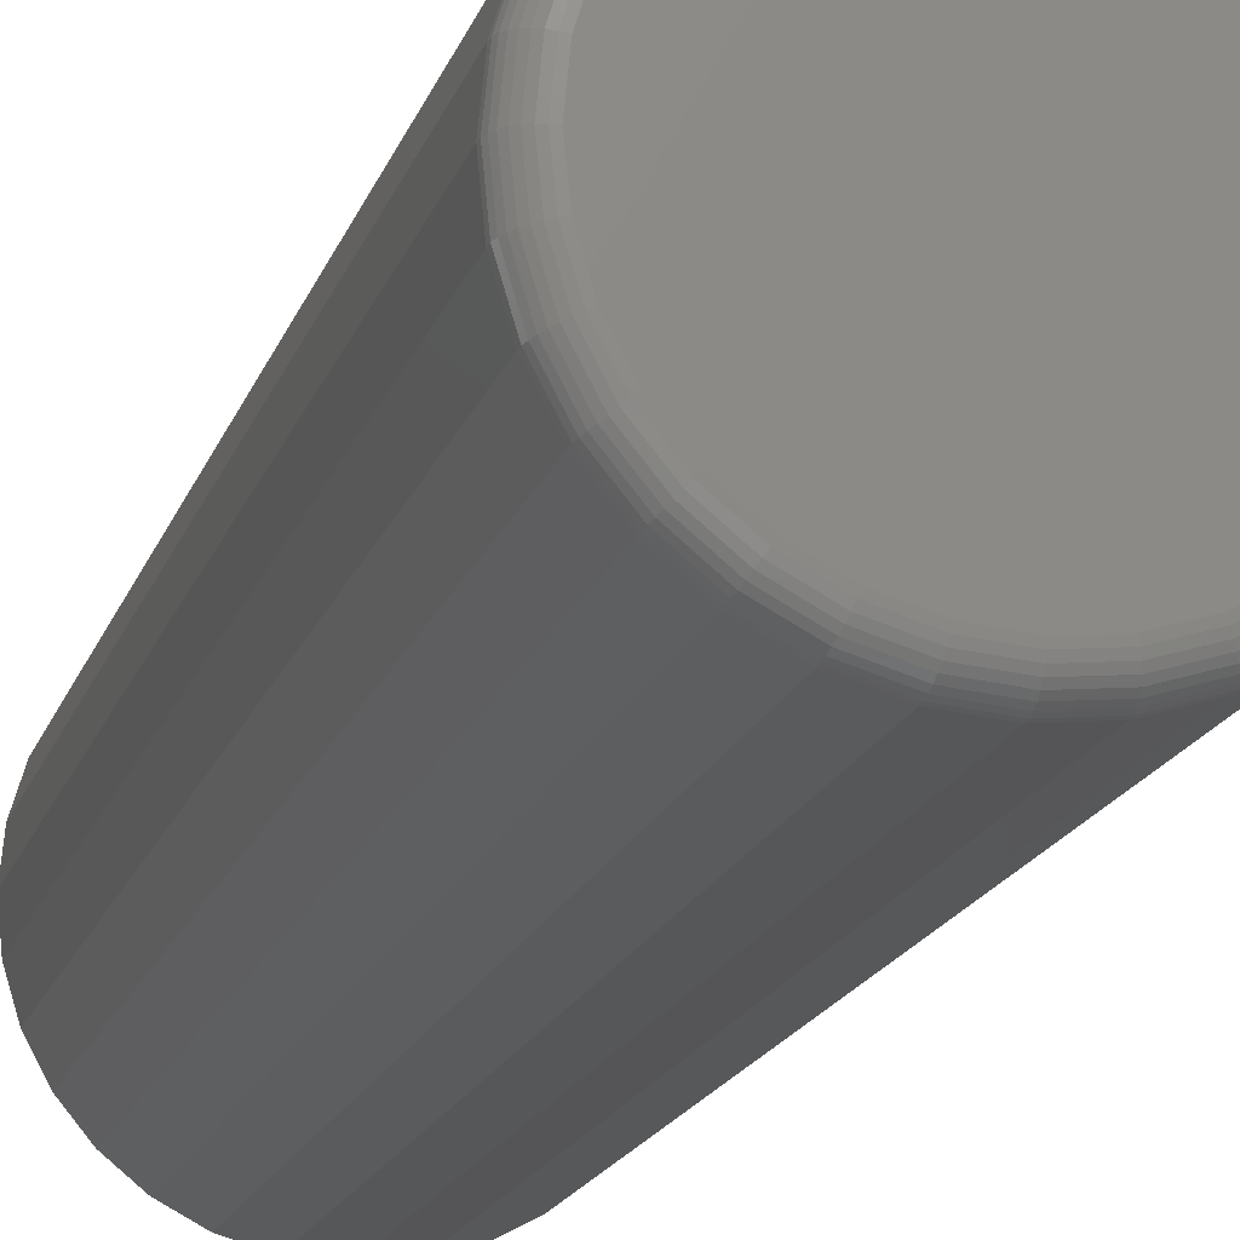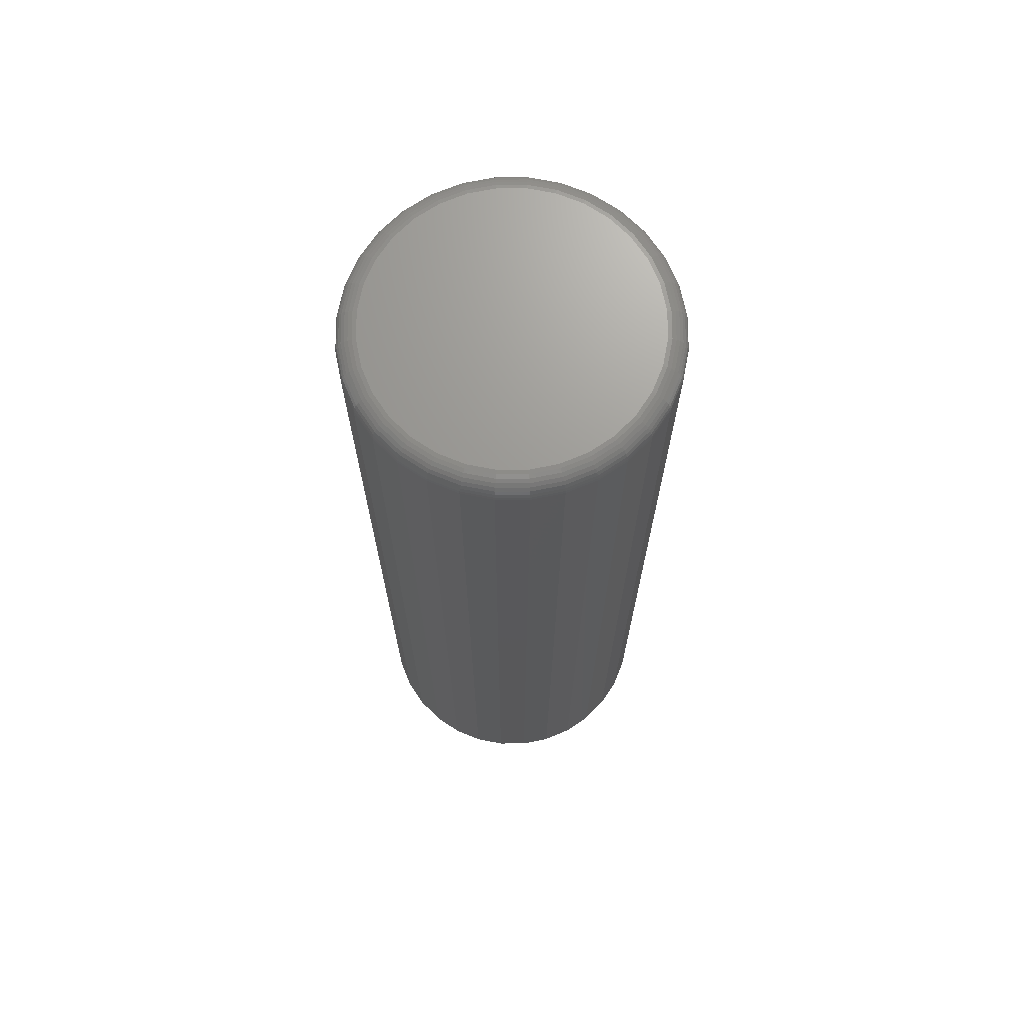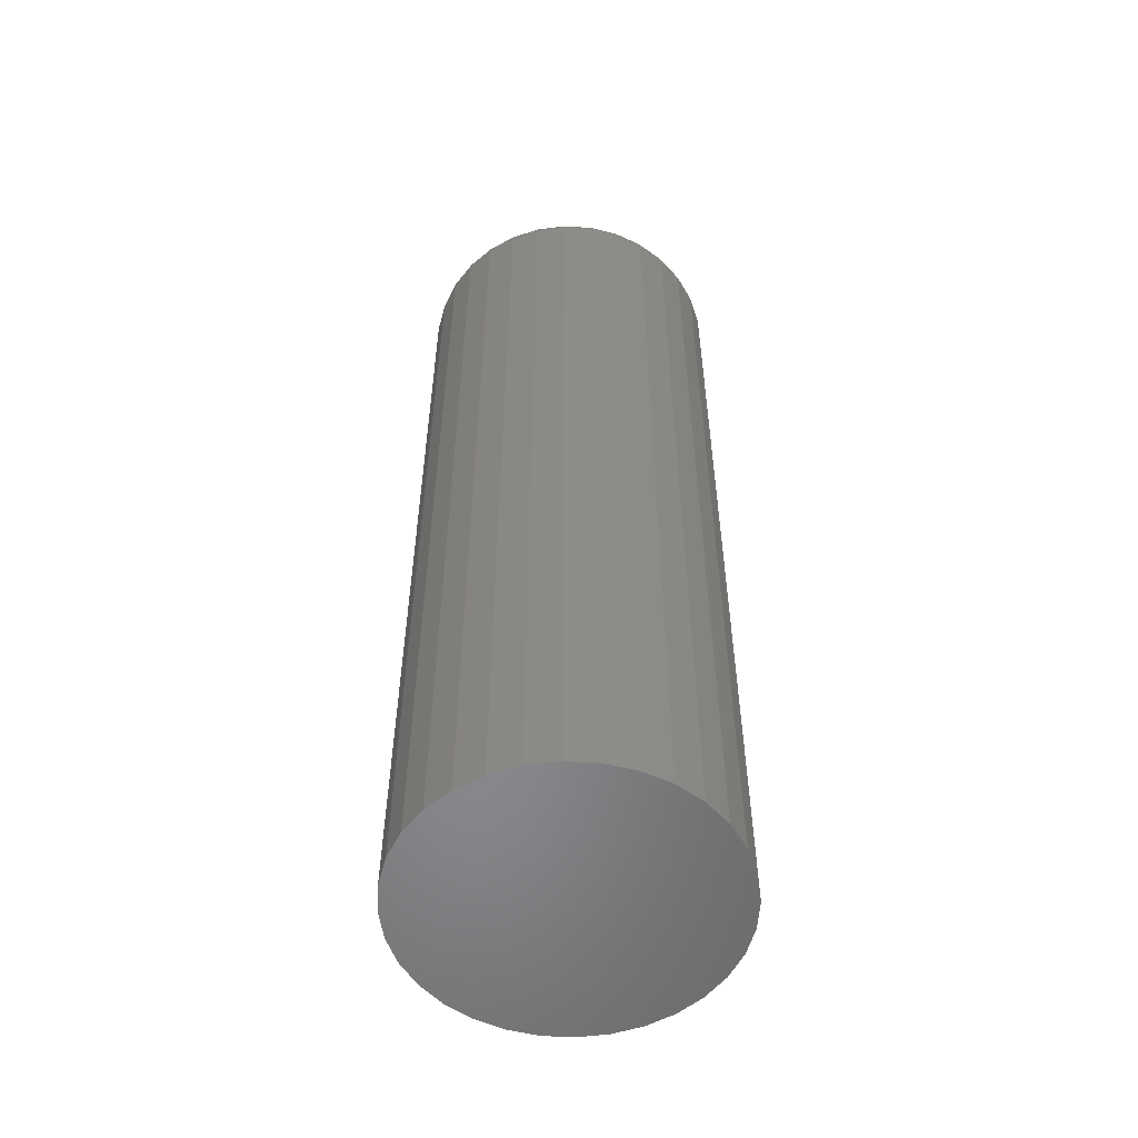
<metadata>
{"format":"stl","ext":"stl","renderer":"f3d","projection":"perspective","resolution":1024,"background":"white","views":[{"elev":-16.0,"azim":-14.2,"up":"+Y"},{"elev":69.9,"azim":39.2,"up":"+Z"},{"elev":-54.6,"azim":58.2,"up":"+Z"}]}
</metadata>
<code>
# stl→obj: 320 verts, 636 faces
v -0.01855 0.1057 0.75
v 0.02348 0.1057 0.75
v 0.002467 0.1077 0.75
v -0.03876 0.09953 0.75
v 0.04369 0.09953 0.75
v -0.05738 0.08957 0.75
v 0.06232 0.08957 0.75
v 0.06232 -0.08957 0.75
v -0.03876 -0.09953 0.75
v 0.04369 -0.09953 0.75
v -0.01855 -0.1057 0.75
v 0.02348 -0.1057 0.75
v 0.002467 -0.1077 0.75
v 0.07864 0.07618 0.75
v -0.07371 0.07618 0.75
v 0.09204 0.05985 0.75
v -0.08711 0.05985 0.75
v 0.102 0.04123 0.75
v -0.09706 0.04123 0.75
v 0.1081 0.02102 0.75
v -0.1032 0.02102 0.75
v 0.1102 -3.368e-17 0.75
v -0.1053 -8.978e-17 0.75
v 0.1081 -0.02102 0.75
v -0.1032 -0.02102 0.75
v 0.102 -0.04123 0.75
v -0.09706 -0.04123 0.75
v 0.09204 -0.05985 0.75
v -0.08711 -0.05985 0.75
v 0.07864 -0.07618 0.75
v -0.07371 -0.07618 0.75
v -0.05738 -0.08957 0.75
v 0.1258 0 0
v 0.1258 -1.398e-16 0.7344
v 0.1235 -0.02407 0
v 0.1235 -0.02407 0.7344
v 0.1164 -0.04721 0
v 0.1164 -0.04721 0.7344
v 0.105 -0.06853 0
v 0.105 -0.06853 0.7344
v 0.08969 -0.08723 0
v 0.08969 -0.08723 0.7344
v 0.071 -0.1026 0
v 0.071 -0.1026 0.7344
v 0.04967 -0.114 0
v 0.04967 -0.114 0.7344
v 0.02653 -0.121 0
v 0.02653 -0.121 0.7344
v 0.002467 -0.1234 0
v 0.002467 -0.1234 0.7344
v -0.0216 -0.121 0
v -0.0216 -0.121 0.7344
v -0.04474 -0.114 0
v -0.04474 -0.114 0.7344
v -0.06607 -0.1026 0
v -0.06607 -0.1026 0.7344
v -0.08476 -0.08723 0
v -0.08476 -0.08723 0.7344
v -0.1001 -0.06853 0
v -0.1001 -0.06853 0.7344
v -0.1115 -0.04721 0
v -0.1115 -0.04721 0.7344
v -0.1185 -0.02407 0
v -0.1185 -0.02407 0.7344
v -0.1209 1.511e-17 0
v -0.1209 1.511e-17 0.7344
v -0.1185 0.02407 0
v -0.1185 0.02407 0.7344
v -0.1115 0.04721 0
v -0.1115 0.04721 0.7344
v -0.1001 0.06853 0
v -0.1001 0.06853 0.7344
v -0.08476 0.08723 0
v -0.08476 0.08723 0.7344
v -0.06607 0.1026 0
v -0.06607 0.1026 0.7344
v -0.04474 0.114 0
v -0.04474 0.114 0.7344
v -0.0216 0.121 0
v -0.0216 0.121 0.7344
v 0.002467 0.1234 0
v 0.002467 0.1234 0.7344
v 0.02653 0.121 0
v 0.02653 0.121 0.7344
v 0.04967 0.114 0
v 0.04967 0.114 0.7344
v 0.071 0.1026 0
v 0.071 0.1026 0.7344
v 0.08969 0.08723 0
v 0.08969 0.08723 0.7344
v 0.105 0.06853 0
v 0.105 0.06853 0.7344
v 0.1164 0.04721 0
v 0.1164 0.04721 0.7344
v 0.1235 0.02407 0
v 0.1235 0.02407 0.7344
v 0.1132 1.388e-17 0.7497
v 0.1111 -0.02161 0.7497
v 0.1162 6.939e-18 0.7488
v 0.114 -0.02218 0.7488
v 0.1189 1.388e-17 0.7474
v 0.1166 -0.02271 0.7474
v 0.1212 1.388e-17 0.7454
v 0.119 -0.02317 0.7454
v 0.1232 6.939e-18 0.7431
v 0.1209 -0.02355 0.7431
v 0.1246 6.939e-18 0.7404
v 0.1223 -0.02383 0.7404
v 0.1255 1.388e-17 0.7374
v 0.1232 -0.02401 0.7374
v -0.1062 -0.02161 0.7497
v -0.1083 -6.939e-17 0.7497
v -0.1091 -0.02218 0.7488
v -0.1112 -8.327e-17 0.7488
v -0.1117 -0.02271 0.7474
v -0.1139 -7.633e-17 0.7474
v -0.114 -0.02317 0.7454
v -0.1163 -7.633e-17 0.7454
v -0.1159 -0.02355 0.7431
v -0.1183 -8.327e-17 0.7431
v -0.1174 -0.02383 0.7404
v -0.1197 -8.327e-17 0.7404
v -0.1182 -0.02401 0.7374
v -0.1206 -9.021e-17 0.7374
v -0.09988 -0.04239 0.7497
v -0.1026 -0.04351 0.7488
v -0.1051 -0.04455 0.7474
v -0.1073 -0.04545 0.7454
v -0.1091 -0.0462 0.7431
v -0.1104 -0.04675 0.7404
v -0.1112 -0.04709 0.7374
v -0.08964 -0.06155 0.7497
v -0.09208 -0.06317 0.7488
v -0.09433 -0.06467 0.7474
v -0.09629 -0.06599 0.7454
v -0.09791 -0.06707 0.7431
v -0.09911 -0.06787 0.7404
v -0.09985 -0.06837 0.7374
v -0.07587 -0.07833 0.7497
v -0.07794 -0.0804 0.7488
v -0.07985 -0.08232 0.7474
v -0.08152 -0.08399 0.7454
v -0.0829 -0.08536 0.7431
v -0.08392 -0.08638 0.7404
v -0.08455 -0.08701 0.7374
v -0.05908 -0.09211 0.7497
v -0.06071 -0.09455 0.7488
v -0.06221 -0.09679 0.7474
v -0.06352 -0.09876 0.7454
v -0.0646 -0.1004 0.7431
v -0.0654 -0.1016 0.7404
v -0.0659 -0.1023 0.7374
v -0.03993 -0.1023 0.7497
v -0.04105 -0.1051 0.7488
v -0.04208 -0.1075 0.7474
v -0.04299 -0.1097 0.7454
v -0.04373 -0.1115 0.7431
v -0.04428 -0.1129 0.7404
v -0.04462 -0.1137 0.7374
v -0.01914 -0.1086 0.7497
v -0.01972 -0.1115 0.7488
v -0.02024 -0.1142 0.7474
v -0.02071 -0.1165 0.7454
v -0.02108 -0.1184 0.7431
v -0.02137 -0.1198 0.7404
v -0.02154 -0.1207 0.7374
v 0.002467 -0.1108 0.7497
v 0.002467 -0.1137 0.7488
v 0.002467 -0.1164 0.7474
v 0.002467 -0.1188 0.7454
v 0.002467 -0.1207 0.7431
v 0.002467 -0.1222 0.7404
v 0.002467 -0.1231 0.7374
v 0.02408 -0.1086 0.7497
v 0.02465 -0.1115 0.7488
v 0.02518 -0.1142 0.7474
v 0.02564 -0.1165 0.7454
v 0.02602 -0.1184 0.7431
v 0.0263 -0.1198 0.7404
v 0.02647 -0.1207 0.7374
v 0.04486 -0.1023 0.7497
v 0.04598 -0.1051 0.7488
v 0.04702 -0.1075 0.7474
v 0.04792 -0.1097 0.7454
v 0.04867 -0.1115 0.7431
v 0.04922 -0.1129 0.7404
v 0.04956 -0.1137 0.7374
v 0.06401 -0.09211 0.7497
v 0.06564 -0.09455 0.7488
v 0.06714 -0.09679 0.7474
v 0.06846 -0.09876 0.7454
v 0.06954 -0.1004 0.7431
v 0.07034 -0.1016 0.7404
v 0.07083 -0.1023 0.7374
v 0.0808 -0.07833 0.7497
v 0.08287 -0.0804 0.7488
v 0.08478 -0.08232 0.7474
v 0.08646 -0.08399 0.7454
v 0.08783 -0.08536 0.7431
v 0.08885 -0.08638 0.7404
v 0.08948 -0.08701 0.7374
v 0.09458 -0.06155 0.7497
v 0.09701 -0.06317 0.7488
v 0.09926 -0.06467 0.7474
v 0.1012 -0.06599 0.7454
v 0.1028 -0.06707 0.7431
v 0.104 -0.06787 0.7404
v 0.1048 -0.06837 0.7374
v 0.1048 -0.04239 0.7497
v 0.1075 -0.04351 0.7488
v 0.11 -0.04455 0.7474
v 0.1122 -0.04545 0.7454
v 0.114 -0.0462 0.7431
v 0.1153 -0.04675 0.7404
v 0.1162 -0.04709 0.7374
v -0.1062 0.02161 0.7497
v -0.1091 0.02218 0.7488
v -0.1117 0.02271 0.7474
v -0.114 0.02317 0.7454
v -0.1159 0.02355 0.7431
v -0.1174 0.02383 0.7404
v -0.1182 0.02401 0.7374
v 0.1111 0.02161 0.7497
v 0.114 0.02218 0.7488
v 0.1166 0.02271 0.7474
v 0.119 0.02317 0.7454
v 0.1209 0.02355 0.7431
v 0.1223 0.02383 0.7404
v 0.1232 0.02401 0.7374
v 0.1048 0.04239 0.7497
v 0.1075 0.04351 0.7488
v 0.11 0.04455 0.7474
v 0.1122 0.04545 0.7454
v 0.114 0.0462 0.7431
v 0.1153 0.04675 0.7404
v 0.1162 0.04709 0.7374
v 0.09458 0.06155 0.7497
v 0.09701 0.06317 0.7488
v 0.09926 0.06467 0.7474
v 0.1012 0.06599 0.7454
v 0.1028 0.06707 0.7431
v 0.104 0.06787 0.7404
v 0.1048 0.06837 0.7374
v 0.0808 0.07833 0.7497
v 0.08287 0.0804 0.7488
v 0.08478 0.08232 0.7474
v 0.08646 0.08399 0.7454
v 0.08783 0.08536 0.7431
v 0.08885 0.08638 0.7404
v 0.08948 0.08701 0.7374
v 0.06401 0.09211 0.7497
v 0.06564 0.09455 0.7488
v 0.06714 0.09679 0.7474
v 0.06846 0.09876 0.7454
v 0.06954 0.1004 0.7431
v 0.07034 0.1016 0.7404
v 0.07083 0.1023 0.7374
v 0.04486 0.1023 0.7497
v 0.04598 0.1051 0.7488
v 0.04702 0.1075 0.7474
v 0.04792 0.1097 0.7454
v 0.04867 0.1115 0.7431
v 0.04922 0.1129 0.7404
v 0.04956 0.1137 0.7374
v 0.02408 0.1086 0.7497
v 0.02465 0.1115 0.7488
v 0.02518 0.1142 0.7474
v 0.02564 0.1165 0.7454
v 0.02602 0.1184 0.7431
v 0.0263 0.1198 0.7404
v 0.02647 0.1207 0.7374
v 0.002467 0.1108 0.7497
v 0.002467 0.1137 0.7488
v 0.002467 0.1164 0.7474
v 0.002467 0.1188 0.7454
v 0.002467 0.1207 0.7431
v 0.002467 0.1222 0.7404
v 0.002467 0.1231 0.7374
v -0.01914 0.1086 0.7497
v -0.01972 0.1115 0.7488
v -0.02024 0.1142 0.7474
v -0.02071 0.1165 0.7454
v -0.02108 0.1184 0.7431
v -0.02137 0.1198 0.7404
v -0.02154 0.1207 0.7374
v -0.03993 0.1023 0.7497
v -0.04105 0.1051 0.7488
v -0.04208 0.1075 0.7474
v -0.04299 0.1097 0.7454
v -0.04373 0.1115 0.7431
v -0.04428 0.1129 0.7404
v -0.04462 0.1137 0.7374
v -0.05908 0.09211 0.7497
v -0.06071 0.09455 0.7488
v -0.06221 0.09679 0.7474
v -0.06352 0.09876 0.7454
v -0.0646 0.1004 0.7431
v -0.0654 0.1016 0.7404
v -0.0659 0.1023 0.7374
v -0.07587 0.07833 0.7497
v -0.07794 0.0804 0.7488
v -0.07985 0.08232 0.7474
v -0.08152 0.08399 0.7454
v -0.0829 0.08536 0.7431
v -0.08392 0.08638 0.7404
v -0.08455 0.08701 0.7374
v -0.08964 0.06155 0.7497
v -0.09208 0.06317 0.7488
v -0.09433 0.06467 0.7474
v -0.09629 0.06599 0.7454
v -0.09791 0.06707 0.7431
v -0.09911 0.06787 0.7404
v -0.09985 0.06837 0.7374
v -0.09988 0.04239 0.7497
v -0.1026 0.04351 0.7488
v -0.1051 0.04455 0.7474
v -0.1073 0.04545 0.7454
v -0.1091 0.0462 0.7431
v -0.1104 0.04675 0.7404
v -0.1112 0.04709 0.7374
f 1 2 3
f 2 1 4
f 2 4 5
f 5 4 6
f 5 6 7
f 8 9 10
f 10 9 11
f 10 11 12
f 12 11 13
f 7 6 14
f 14 6 15
f 14 15 16
f 16 15 17
f 16 17 18
f 18 17 19
f 18 19 20
f 20 19 21
f 20 21 22
f 22 21 23
f 22 23 24
f 24 23 25
f 24 25 26
f 26 25 27
f 26 27 28
f 28 27 29
f 28 29 30
f 30 29 31
f 30 31 8
f 8 31 32
f 8 32 9
f 33 34 35
f 35 34 36
f 35 36 37
f 37 36 38
f 37 38 39
f 39 38 40
f 39 40 41
f 41 40 42
f 41 42 43
f 43 42 44
f 43 44 45
f 45 44 46
f 45 46 47
f 47 46 48
f 47 48 49
f 49 48 50
f 49 50 51
f 51 50 52
f 51 52 53
f 53 52 54
f 53 54 55
f 55 54 56
f 55 56 57
f 57 56 58
f 57 58 59
f 59 58 60
f 59 60 61
f 61 60 62
f 61 62 63
f 63 62 64
f 63 64 65
f 65 64 66
f 65 66 67
f 67 66 68
f 67 68 69
f 69 68 70
f 69 70 71
f 71 70 72
f 71 72 73
f 73 72 74
f 73 74 75
f 75 74 76
f 75 76 77
f 77 76 78
f 77 78 79
f 79 78 80
f 79 80 81
f 81 80 82
f 81 82 83
f 83 82 84
f 83 84 85
f 85 84 86
f 85 86 87
f 87 86 88
f 87 88 89
f 89 88 90
f 89 90 91
f 91 90 92
f 91 92 93
f 93 92 94
f 93 94 95
f 95 94 96
f 95 96 33
f 33 96 34
f 22 24 97
f 97 24 98
f 97 98 99
f 99 98 100
f 99 100 101
f 101 100 102
f 101 102 103
f 103 102 104
f 103 104 105
f 105 104 106
f 105 106 107
f 107 106 108
f 107 108 109
f 109 108 110
f 109 110 34
f 34 110 36
f 25 23 111
f 111 23 112
f 111 112 113
f 113 112 114
f 113 114 115
f 115 114 116
f 115 116 117
f 117 116 118
f 117 118 119
f 119 118 120
f 119 120 121
f 121 120 122
f 121 122 123
f 123 122 124
f 123 124 64
f 64 124 66
f 27 25 125
f 125 25 111
f 125 111 126
f 126 111 113
f 126 113 127
f 127 113 115
f 127 115 128
f 128 115 117
f 128 117 129
f 129 117 119
f 129 119 130
f 130 119 121
f 130 121 131
f 131 121 123
f 131 123 62
f 62 123 64
f 29 27 132
f 132 27 125
f 132 125 133
f 133 125 126
f 133 126 134
f 134 126 127
f 134 127 135
f 135 127 128
f 135 128 136
f 136 128 129
f 136 129 137
f 137 129 130
f 137 130 138
f 138 130 131
f 138 131 60
f 60 131 62
f 31 29 139
f 139 29 132
f 139 132 140
f 140 132 133
f 140 133 141
f 141 133 134
f 141 134 142
f 142 134 135
f 142 135 143
f 143 135 136
f 143 136 144
f 144 136 137
f 144 137 145
f 145 137 138
f 145 138 58
f 58 138 60
f 32 31 146
f 146 31 139
f 146 139 147
f 147 139 140
f 147 140 148
f 148 140 141
f 148 141 149
f 149 141 142
f 149 142 150
f 150 142 143
f 150 143 151
f 151 143 144
f 151 144 152
f 152 144 145
f 152 145 56
f 56 145 58
f 9 32 153
f 153 32 146
f 153 146 154
f 154 146 147
f 154 147 155
f 155 147 148
f 155 148 156
f 156 148 149
f 156 149 157
f 157 149 150
f 157 150 158
f 158 150 151
f 158 151 159
f 159 151 152
f 159 152 54
f 54 152 56
f 11 9 160
f 160 9 153
f 160 153 161
f 161 153 154
f 161 154 162
f 162 154 155
f 162 155 163
f 163 155 156
f 163 156 164
f 164 156 157
f 164 157 165
f 165 157 158
f 165 158 166
f 166 158 159
f 166 159 52
f 52 159 54
f 13 11 167
f 167 11 160
f 167 160 168
f 168 160 161
f 168 161 169
f 169 161 162
f 169 162 170
f 170 162 163
f 170 163 171
f 171 163 164
f 171 164 172
f 172 164 165
f 172 165 173
f 173 165 166
f 173 166 50
f 50 166 52
f 12 13 174
f 174 13 167
f 174 167 175
f 175 167 168
f 175 168 176
f 176 168 169
f 176 169 177
f 177 169 170
f 177 170 178
f 178 170 171
f 178 171 179
f 179 171 172
f 179 172 180
f 180 172 173
f 180 173 48
f 48 173 50
f 10 12 181
f 181 12 174
f 181 174 182
f 182 174 175
f 182 175 183
f 183 175 176
f 183 176 184
f 184 176 177
f 184 177 185
f 185 177 178
f 185 178 186
f 186 178 179
f 186 179 187
f 187 179 180
f 187 180 46
f 46 180 48
f 8 10 188
f 188 10 181
f 188 181 189
f 189 181 182
f 189 182 190
f 190 182 183
f 190 183 191
f 191 183 184
f 191 184 192
f 192 184 185
f 192 185 193
f 193 185 186
f 193 186 194
f 194 186 187
f 194 187 44
f 44 187 46
f 30 8 195
f 195 8 188
f 195 188 196
f 196 188 189
f 196 189 197
f 197 189 190
f 197 190 198
f 198 190 191
f 198 191 199
f 199 191 192
f 199 192 200
f 200 192 193
f 200 193 201
f 201 193 194
f 201 194 42
f 42 194 44
f 28 30 202
f 202 30 195
f 202 195 203
f 203 195 196
f 203 196 204
f 204 196 197
f 204 197 205
f 205 197 198
f 205 198 206
f 206 198 199
f 206 199 207
f 207 199 200
f 207 200 208
f 208 200 201
f 208 201 40
f 40 201 42
f 26 28 209
f 209 28 202
f 209 202 210
f 210 202 203
f 210 203 211
f 211 203 204
f 211 204 212
f 212 204 205
f 212 205 213
f 213 205 206
f 213 206 214
f 214 206 207
f 214 207 215
f 215 207 208
f 215 208 38
f 38 208 40
f 24 26 98
f 98 26 209
f 98 209 100
f 100 209 210
f 100 210 102
f 102 210 211
f 102 211 104
f 104 211 212
f 104 212 106
f 106 212 213
f 106 213 108
f 108 213 214
f 108 214 110
f 110 214 215
f 110 215 36
f 36 215 38
f 23 21 112
f 112 21 216
f 112 216 114
f 114 216 217
f 114 217 116
f 116 217 218
f 116 218 118
f 118 218 219
f 118 219 120
f 120 219 220
f 120 220 122
f 122 220 221
f 122 221 124
f 124 221 222
f 124 222 66
f 66 222 68
f 20 22 223
f 223 22 97
f 223 97 224
f 224 97 99
f 224 99 225
f 225 99 101
f 225 101 226
f 226 101 103
f 226 103 227
f 227 103 105
f 227 105 228
f 228 105 107
f 228 107 229
f 229 107 109
f 229 109 96
f 96 109 34
f 18 20 230
f 230 20 223
f 230 223 231
f 231 223 224
f 231 224 232
f 232 224 225
f 232 225 233
f 233 225 226
f 233 226 234
f 234 226 227
f 234 227 235
f 235 227 228
f 235 228 236
f 236 228 229
f 236 229 94
f 94 229 96
f 16 18 237
f 237 18 230
f 237 230 238
f 238 230 231
f 238 231 239
f 239 231 232
f 239 232 240
f 240 232 233
f 240 233 241
f 241 233 234
f 241 234 242
f 242 234 235
f 242 235 243
f 243 235 236
f 243 236 92
f 92 236 94
f 14 16 244
f 244 16 237
f 244 237 245
f 245 237 238
f 245 238 246
f 246 238 239
f 246 239 247
f 247 239 240
f 247 240 248
f 248 240 241
f 248 241 249
f 249 241 242
f 249 242 250
f 250 242 243
f 250 243 90
f 90 243 92
f 7 14 251
f 251 14 244
f 251 244 252
f 252 244 245
f 252 245 253
f 253 245 246
f 253 246 254
f 254 246 247
f 254 247 255
f 255 247 248
f 255 248 256
f 256 248 249
f 256 249 257
f 257 249 250
f 257 250 88
f 88 250 90
f 5 7 258
f 258 7 251
f 258 251 259
f 259 251 252
f 259 252 260
f 260 252 253
f 260 253 261
f 261 253 254
f 261 254 262
f 262 254 255
f 262 255 263
f 263 255 256
f 263 256 264
f 264 256 257
f 264 257 86
f 86 257 88
f 2 5 265
f 265 5 258
f 265 258 266
f 266 258 259
f 266 259 267
f 267 259 260
f 267 260 268
f 268 260 261
f 268 261 269
f 269 261 262
f 269 262 270
f 270 262 263
f 270 263 271
f 271 263 264
f 271 264 84
f 84 264 86
f 3 2 272
f 272 2 265
f 272 265 273
f 273 265 266
f 273 266 274
f 274 266 267
f 274 267 275
f 275 267 268
f 275 268 276
f 276 268 269
f 276 269 277
f 277 269 270
f 277 270 278
f 278 270 271
f 278 271 82
f 82 271 84
f 1 3 279
f 279 3 272
f 279 272 280
f 280 272 273
f 280 273 281
f 281 273 274
f 281 274 282
f 282 274 275
f 282 275 283
f 283 275 276
f 283 276 284
f 284 276 277
f 284 277 285
f 285 277 278
f 285 278 80
f 80 278 82
f 4 1 286
f 286 1 279
f 286 279 287
f 287 279 280
f 287 280 288
f 288 280 281
f 288 281 289
f 289 281 282
f 289 282 290
f 290 282 283
f 290 283 291
f 291 283 284
f 291 284 292
f 292 284 285
f 292 285 78
f 78 285 80
f 6 4 293
f 293 4 286
f 293 286 294
f 294 286 287
f 294 287 295
f 295 287 288
f 295 288 296
f 296 288 289
f 296 289 297
f 297 289 290
f 297 290 298
f 298 290 291
f 298 291 299
f 299 291 292
f 299 292 76
f 76 292 78
f 15 6 300
f 300 6 293
f 300 293 301
f 301 293 294
f 301 294 302
f 302 294 295
f 302 295 303
f 303 295 296
f 303 296 304
f 304 296 297
f 304 297 305
f 305 297 298
f 305 298 306
f 306 298 299
f 306 299 74
f 74 299 76
f 17 15 307
f 307 15 300
f 307 300 308
f 308 300 301
f 308 301 309
f 309 301 302
f 309 302 310
f 310 302 303
f 310 303 311
f 311 303 304
f 311 304 312
f 312 304 305
f 312 305 313
f 313 305 306
f 313 306 72
f 72 306 74
f 19 17 314
f 314 17 307
f 314 307 315
f 315 307 308
f 315 308 316
f 316 308 309
f 316 309 317
f 317 309 310
f 317 310 318
f 318 310 311
f 318 311 319
f 319 311 312
f 319 312 320
f 320 312 313
f 320 313 70
f 70 313 72
f 21 19 216
f 216 19 314
f 216 314 217
f 217 314 315
f 217 315 218
f 218 315 316
f 218 316 219
f 219 316 317
f 219 317 220
f 220 317 318
f 220 318 221
f 221 318 319
f 221 319 222
f 222 319 320
f 222 320 68
f 68 320 70
f 81 83 79
f 77 79 83
f 85 77 83
f 75 77 85
f 87 75 85
f 45 53 43
f 51 53 45
f 47 51 45
f 49 51 47
f 53 55 43
f 43 55 57
f 43 57 41
f 41 57 59
f 41 59 39
f 39 59 61
f 39 61 37
f 37 61 63
f 37 63 35
f 35 63 65
f 35 65 33
f 33 65 67
f 33 67 95
f 95 67 69
f 95 69 93
f 93 69 71
f 93 71 91
f 91 71 73
f 91 73 89
f 89 73 75
f 89 75 87

</code>
